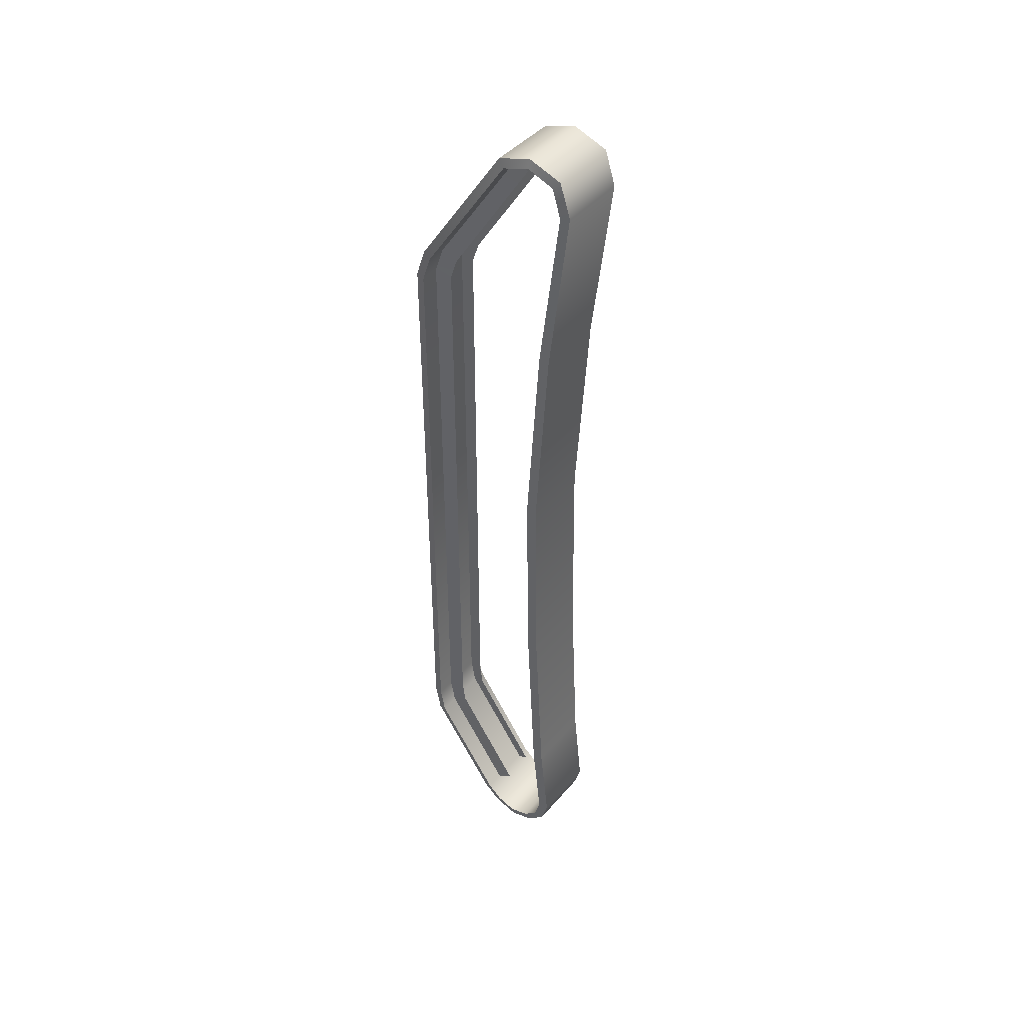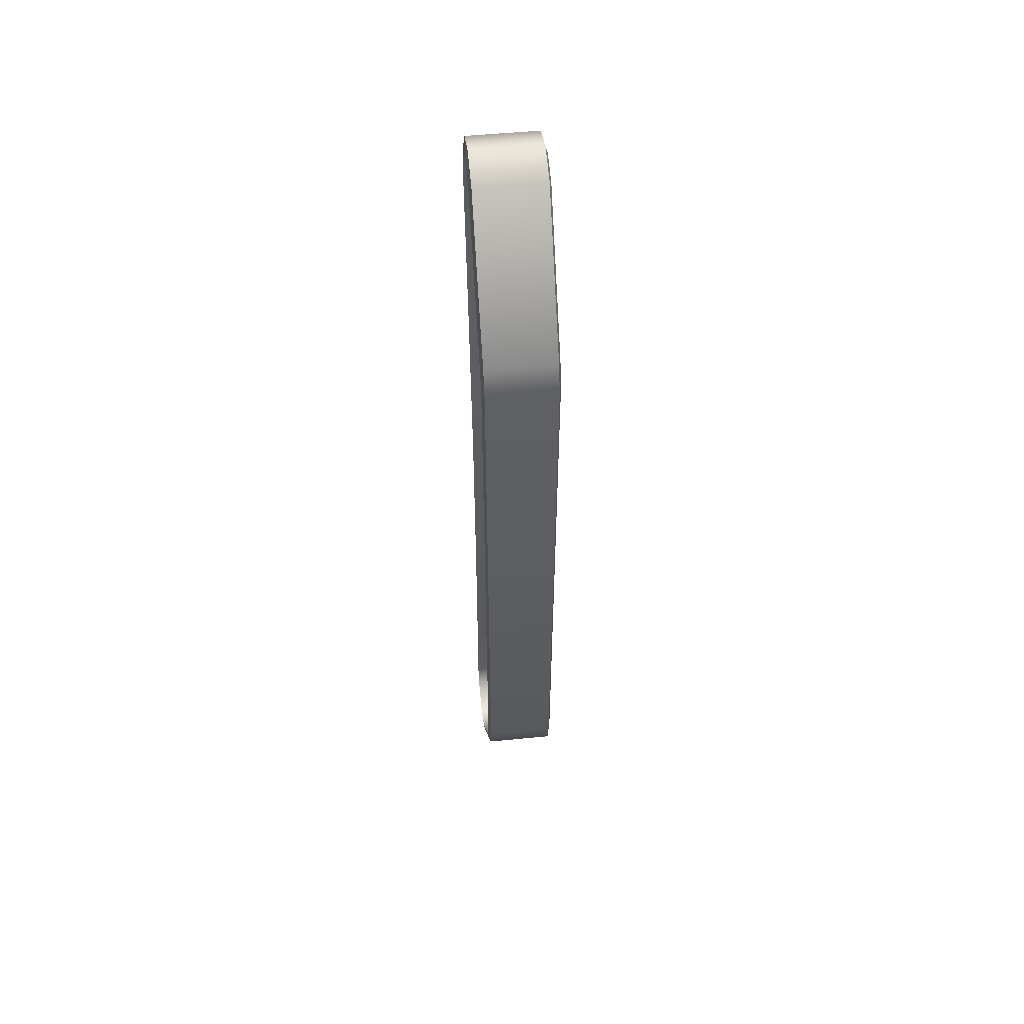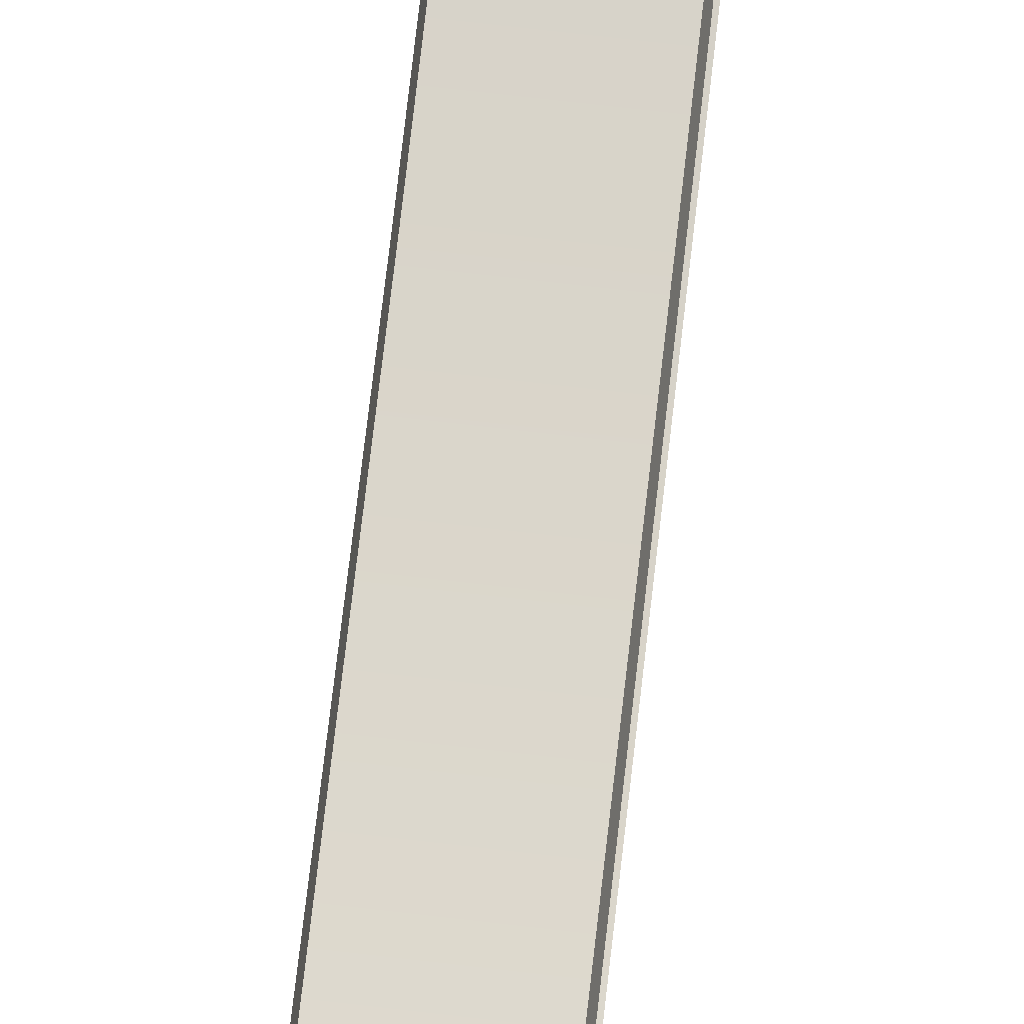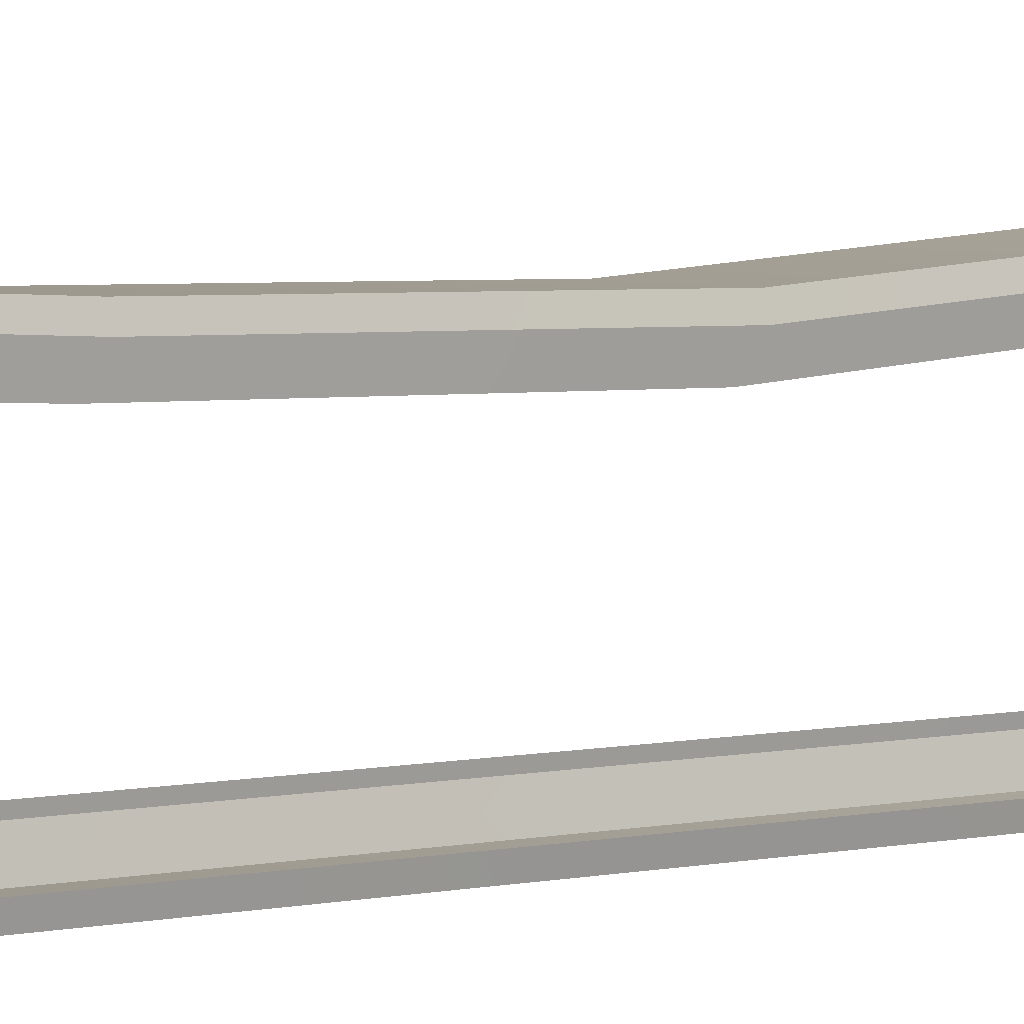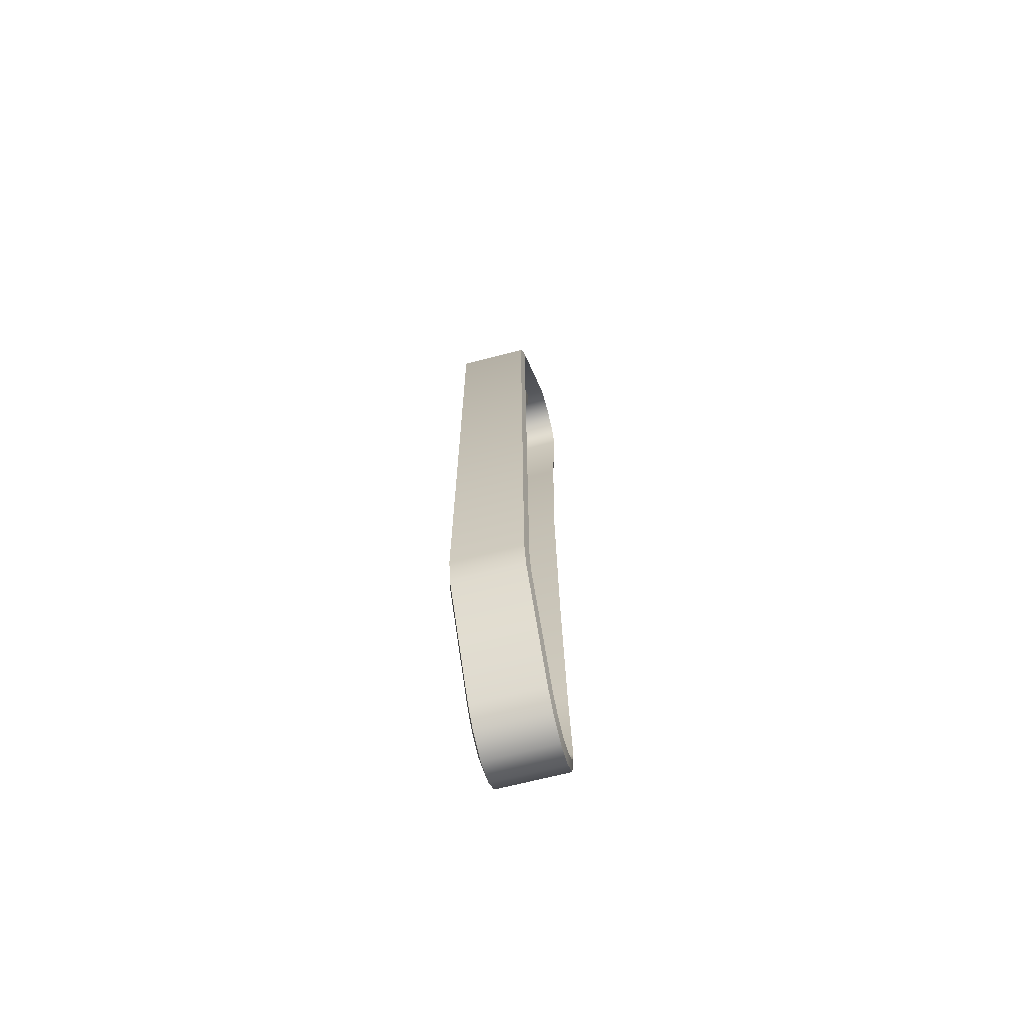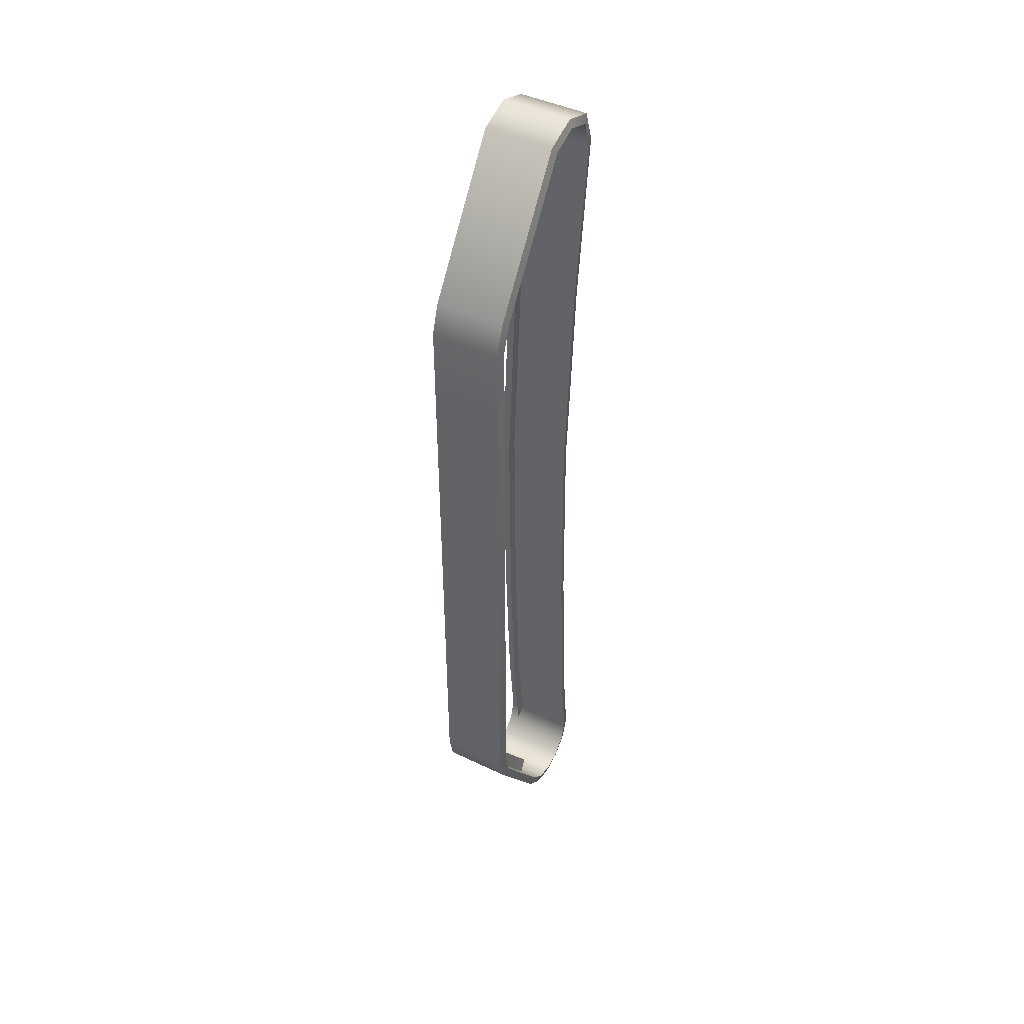
<metadata>
{"format":"obj","ext":"obj","renderer":"f3d","projection":"perspective","resolution":1024,"background":"white","views":[{"elev":43.1,"azim":-52.8,"up":"+Y"},{"elev":53.2,"azim":174.0,"up":"+Y"},{"elev":73.6,"azim":6.6,"up":"+Z"},{"elev":4.3,"azim":51.3,"up":"+Z"},{"elev":-68.3,"azim":-165.5,"up":"+Y"},{"elev":44.5,"azim":-150.8,"up":"+Y"}]}
</metadata>
<code>
v 1.104 -2.505 0.5638
v 1.104 -1.928 0.1668
v 1.084 -2.548 0.4836
v 1.084 -1.968 0.07497
v 1.104 -1.796 0.1475
v 1.084 -1.798 0.04993
v 1.104 1.722 0.1496
v 1.084 1.735 0.04993
v 1.104 1.846 0.193
v 1.084 1.888 0.1021
v 1.105 2.619 0.6897
v 1.085 2.68 0.6294
v 1.322 2.525 0.9979
v 1.323 1.548 0.879
v 1.305 2.505 0.9154
v 1.305 1.568 0.7813
v 1.305 1.846 0.193
v 1.323 1.888 0.1021
v 1.305 2.619 0.6897
v 1.322 2.68 0.6294
v 1.305 1.722 0.1496
v 1.323 1.735 0.04993
v 1.305 -1.796 0.1475
v 1.323 -1.798 0.04993
v 1.305 -1.928 0.1668
v 1.323 -1.968 0.07497
v 1.305 -2.497 0.5618
v 1.323 -2.55 0.489
v 1.305 -1.926 0.7795
v 1.323 -1.912 0.8788
v 1.305 -2.419 0.835
v 1.323 -2.419 0.9343
v 1.305 -0.8426 0.7228
v 1.323 -0.8443 0.8231
v 1.4 1.548 0.8759
v 1.399 2.514 0.9951
v 1.386 1.536 0.9298
v 1.385 2.526 1.047
v 1.4 1.895 0.1068
v 1.386 1.918 0.05688
v 1.399 2.679 0.6296
v 1.385 2.719 0.5913
v 1.386 1.748 0
v 1.4 1.741 0.05513
v 1.4 -1.814 0.05513
v 1.386 -1.821 0
v 1.386 -1.991 0.03349
v 1.4 -1.968 0.08463
v 1.386 -2.715 0.6896
v 1.386 -2.666 0.5431
v 1.4 -2.659 0.6895
v 1.4 -2.622 0.5757
v 1.386 -2.418 0.9863
v 1.386 -2.563 0.9444
v 1.4 -2.419 0.9301
v 1.4 -2.538 0.8933
v 1.386 1.536 0.9298
v 1.385 2.526 1.047
v 0.9847 1.536 0.9298
v 0.9857 2.526 1.047
v 1.385 2.719 0.5913
v 1.386 1.918 0.05688
v 0.9858 2.719 0.5913
v 0.9847 1.918 0.05688
v 0.9847 -2.418 0.9863
v 0.9847 -2.563 0.9444
v 1.386 -2.418 0.9863
v 1.386 -2.563 0.9444
v 0.9847 -2.67 0.8373
v 1.386 -2.67 0.8373
v 0.9847 -2.715 0.6896
v 1.386 -2.715 0.6896
v 0.9847 -2.666 0.5431
v 1.386 -2.666 0.5431
v 1.386 -1.991 0.03349
v 0.9847 -1.991 0.03349
v 1.386 -1.821 0
v 0.9847 -1.821 0
v 1.386 1.748 0
v 0.9847 1.748 0
v 1.399 2.514 0.9951
v 1.4 1.548 0.8759
v 0.9722 2.514 0.9951
v 0.9711 1.548 0.8759
v 0.9711 1.895 0.1068
v 1.4 1.895 0.1068
v 0.9723 2.679 0.6296
v 1.399 2.679 0.6296
v 1.4 -2.419 0.9301
v 0.9711 -2.419 0.9301
v 1.4 -1.912 0.8758
v 0.9711 -1.912 0.8758
v 1.4 -2.538 0.8933
v 0.9711 -2.538 0.8933
v 1.4 -2.623 0.808
v 0.9711 -2.623 0.808
v 1.4 -2.659 0.6895
v 0.9711 -2.659 0.6895
v 1.4 -2.622 0.5757
v 0.9711 -2.622 0.5757
v 1.4 -1.814 0.05513
v 0.9711 -1.814 0.05513
v 1.4 -1.968 0.08463
v 0.9711 -1.968 0.08463
v 1.4 1.741 0.05513
v 0.9711 1.741 0.05513
v 0.9857 2.526 1.047
v 0.9722 2.514 0.9951
v 0.9847 1.536 0.9298
v 0.9711 1.548 0.8759
v 0.9858 2.719 0.5913
v 0.9847 1.918 0.05688
v 0.9723 2.679 0.6296
v 0.9711 1.895 0.1068
v 0.9711 1.741 0.05513
v 0.9847 1.748 0
v 0.9711 -1.814 0.05513
v 0.9847 -1.821 0
v 0.9711 -1.968 0.08463
v 0.9847 -1.991 0.03349
v 0.9847 -2.715 0.6896
v 0.9711 -2.659 0.6895
v 0.9847 -2.666 0.5431
v 0.9711 -2.622 0.5757
v 0.9847 -2.418 0.9863
v 0.9711 -2.419 0.9301
v 0.9847 -2.563 0.9444
v 0.9711 -2.538 0.8933
v 1.399 2.736 0.7878
v 1.385 2.787 0.7872
v 1.385 2.787 0.7872
v 0.9858 2.787 0.7872
v 0.9723 2.736 0.7878
v 1.399 2.736 0.7878
v 0.9858 2.787 0.7872
v 0.9723 2.736 0.7878
v 1.399 2.678 0.9454
v 1.385 2.72 0.9833
v 1.385 2.72 0.9833
v 0.9858 2.72 0.9833
v 0.9723 2.678 0.9454
v 1.399 2.678 0.9454
v 0.9858 2.72 0.9833
v 0.9723 2.678 0.9454
v 1.386 -1.904 0.9306
v 1.4 -1.912 0.8758
v 0.9847 -1.904 0.9306
v 1.386 -1.904 0.9306
v 0.9711 -0.8443 0.8202
v 1.4 -0.8443 0.8202
v 0.9847 -1.904 0.9306
v 0.9711 -1.912 0.8758
v 1.386 -0.8452 0.8755
v 1.4 -0.8443 0.8202
v 0.9847 -0.8452 0.8755
v 1.386 -0.8452 0.8755
v 0.9711 -0.8443 0.8202
v 0.9847 -0.8452 0.8755
v 1.386 0.354 0.8546
v 1.4 0.3577 0.7994
v 0.9711 0.3577 0.7994
v 1.4 0.3577 0.7994
v 0.9847 0.354 0.8546
v 0.9711 0.3577 0.7994
v 1.386 0.354 0.8546
v 0.9847 0.354 0.8546
v 1.305 0.3644 0.7022
v 1.323 0.3577 0.8023
v 0.9847 -2.67 0.8373
v 0.9711 -2.623 0.808
v 1.4 -2.623 0.808
v 1.386 -2.67 0.8373
v 0.9711 -2.543 0.4852
v 1.4 -2.543 0.4852
v 0.9847 -2.578 0.4413
v 0.9711 -2.543 0.4852
v 1.386 -2.578 0.4413
v 0.9847 -2.578 0.4413
v 1.4 -2.543 0.4852
v 1.386 -2.578 0.4413
v 1.4 -2.543 0.4852
v 0.9711 -2.543 0.4852
v 0.9847 -2.578 0.4413
v 0.9711 -2.543 0.4852
v 1.386 -2.578 0.4413
v 0.9847 -2.578 0.4413
v 1.4 -2.543 0.4852
v 1.386 -2.578 0.4413
g group_39_106102876202496
f 1 2 3
f 3 2 4
f 5 6 2
f 2 6 4
f 5 7 6
f 6 7 8
f 9 10 7
f 7 10 8
f 9 11 10
f 10 11 12
f 13 14 15
f 15 14 16
f 17 18 19
f 19 18 20
f 17 21 18
f 18 21 22
f 23 24 21
f 21 24 22
f 23 25 24
f 24 25 26
f 27 28 25
f 25 28 26
f 29 30 31
f 31 30 32
f 29 33 30
f 30 33 34
f 35 36 37
f 37 36 38
f 39 40 41
f 41 40 42
f 43 40 44
f 44 40 39
f 45 46 44
f 44 46 43
f 47 46 48
f 48 46 45
f 49 50 51
f 51 50 52
f 53 54 55
f 55 54 56
f 57 58 59
f 59 58 60
f 61 62 63
f 63 62 64
f 65 66 67
f 67 66 68
f 66 69 68
f 68 69 70
f 71 72 69
f 69 72 70
f 71 73 72
f 72 73 74
f 75 76 77
f 77 76 78
f 77 78 79
f 79 78 80
f 79 80 62
f 62 80 64
f 81 82 83
f 83 82 84
f 85 86 87
f 87 86 88
f 89 90 91
f 91 90 92
f 89 93 90
f 90 93 94
f 95 96 93
f 93 96 94
f 97 98 95
f 95 98 96
f 97 99 98
f 98 99 100
f 101 102 103
f 103 102 104
f 105 106 101
f 101 106 102
f 86 85 105
f 105 85 106
f 107 108 109
f 109 108 110
f 111 112 113
f 113 112 114
f 114 112 115
f 115 112 116
f 117 115 118
f 118 115 116
f 117 118 119
f 119 118 120
f 121 122 123
f 123 122 124
f 125 126 127
f 127 126 128
f 129 41 130
f 130 41 42
f 131 61 132
f 132 61 63
f 133 87 134
f 134 87 88
f 111 113 135
f 135 113 136
f 129 130 137
f 137 130 138
f 131 132 139
f 139 132 140
f 133 134 141
f 141 134 142
f 143 135 144
f 144 135 136
f 53 55 145
f 145 55 146
f 147 65 148
f 148 65 67
f 92 149 91
f 91 149 150
f 125 151 126
f 126 151 152
f 153 145 154
f 154 145 146
f 155 147 156
f 156 147 148
f 152 151 157
f 157 151 158
f 36 137 38
f 38 137 138
f 139 140 58
f 58 140 60
f 143 144 107
f 107 144 108
f 141 142 83
f 83 142 81
f 159 160 37
f 37 160 35
f 161 84 162
f 162 84 82
f 163 109 164
f 164 109 110
f 57 59 165
f 165 59 166
f 153 154 159
f 159 154 160
f 149 161 150
f 150 161 162
f 158 163 157
f 157 163 164
f 165 166 156
f 156 166 155
f 16 14 167
f 167 14 168
f 167 168 33
f 33 168 34
f 127 128 169
f 169 128 170
f 171 56 172
f 172 56 54
f 121 169 122
f 122 169 170
f 171 172 51
f 51 172 49
f 173 100 174
f 174 100 99
f 175 123 176
f 176 123 124
f 74 73 177
f 177 73 178
f 52 50 179
f 179 50 180
f 103 104 181
f 181 104 182
f 120 183 119
f 119 183 184
f 185 186 75
f 75 186 76
f 187 188 48
f 48 188 47

</code>
